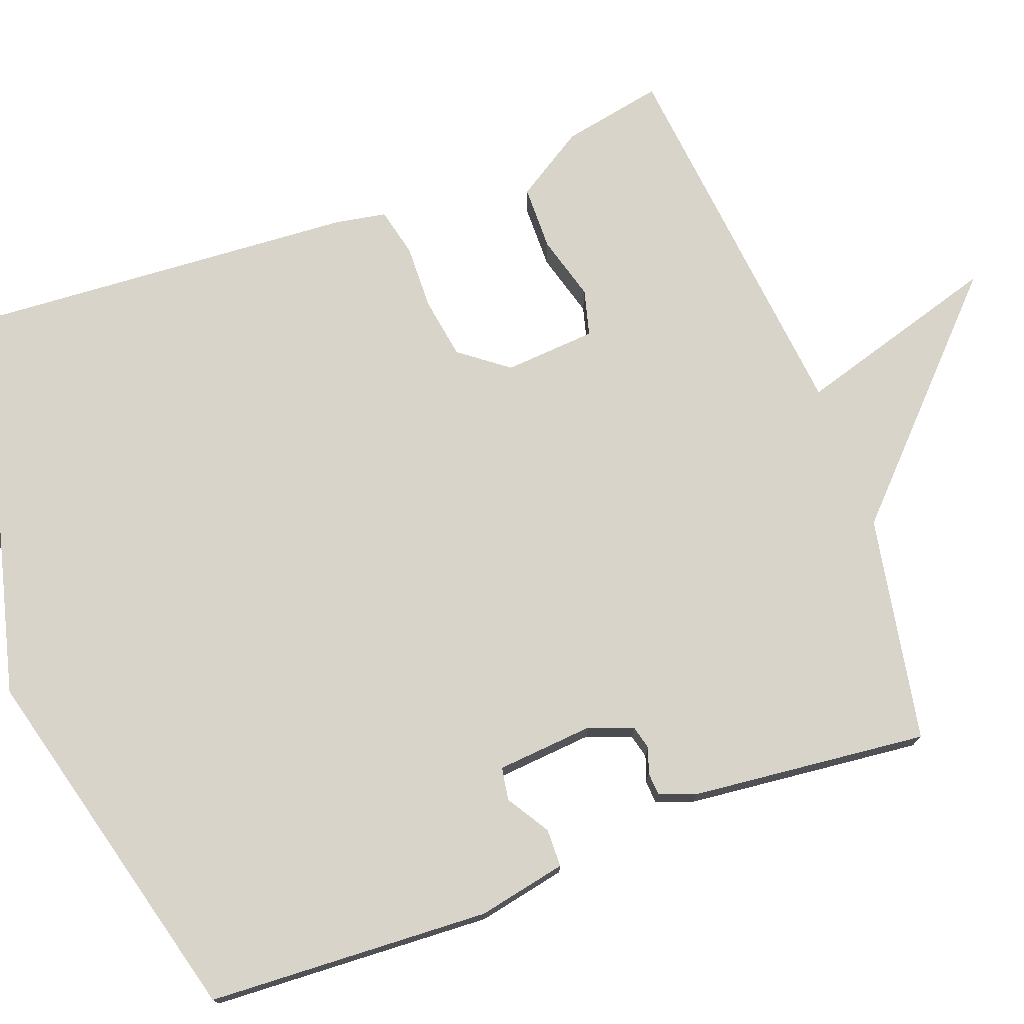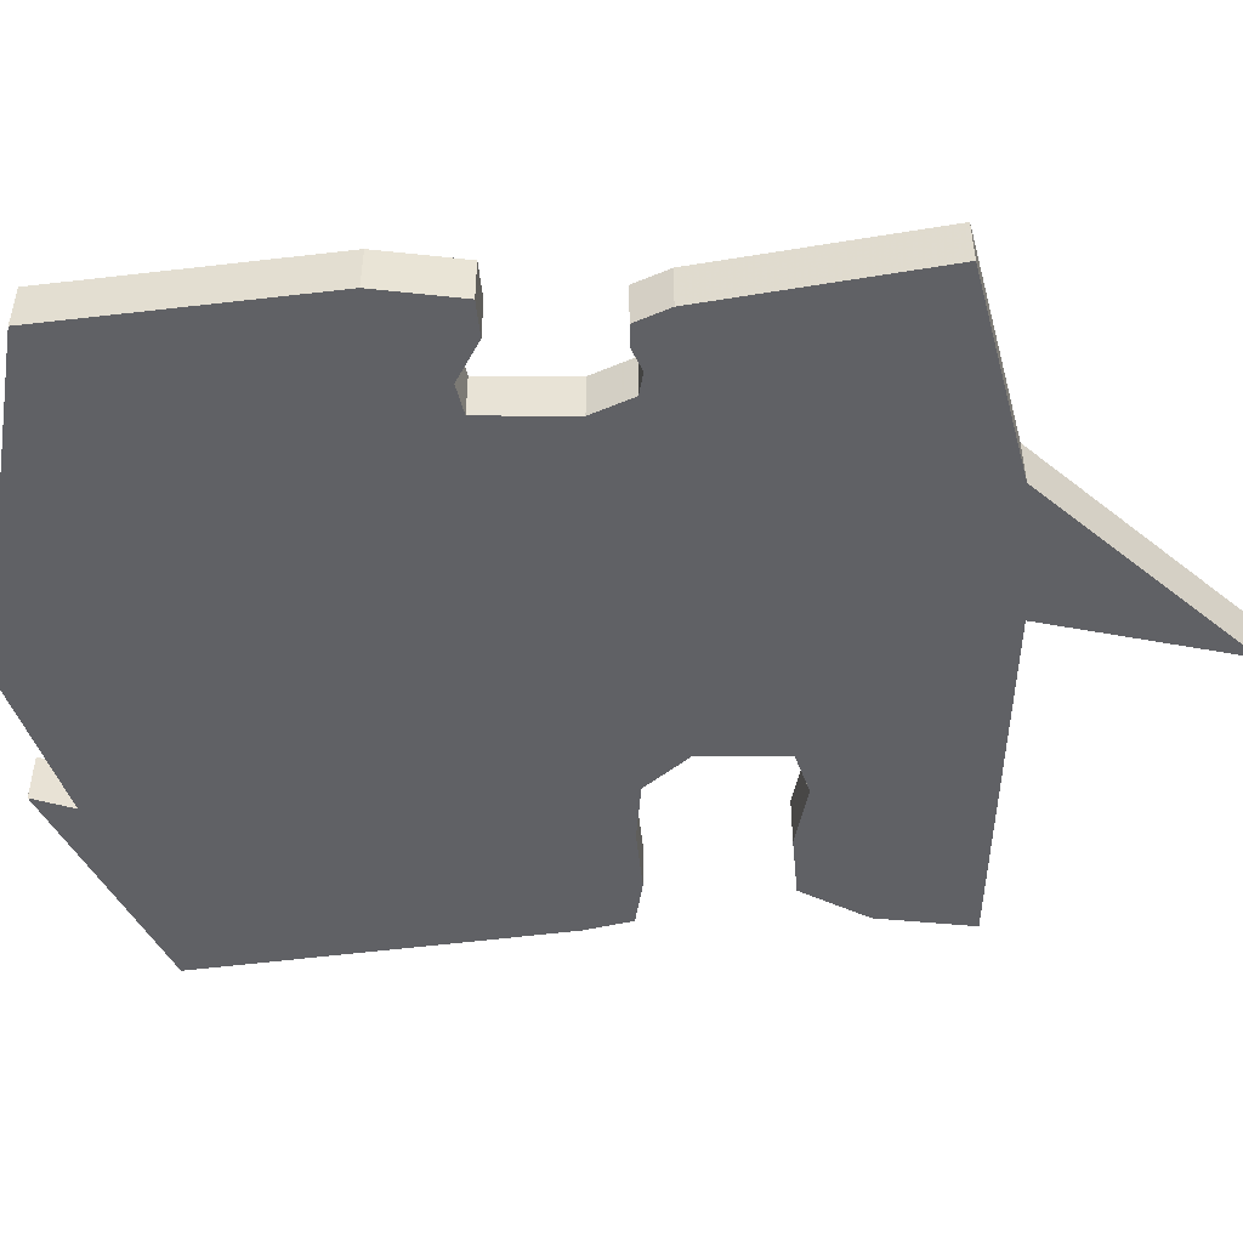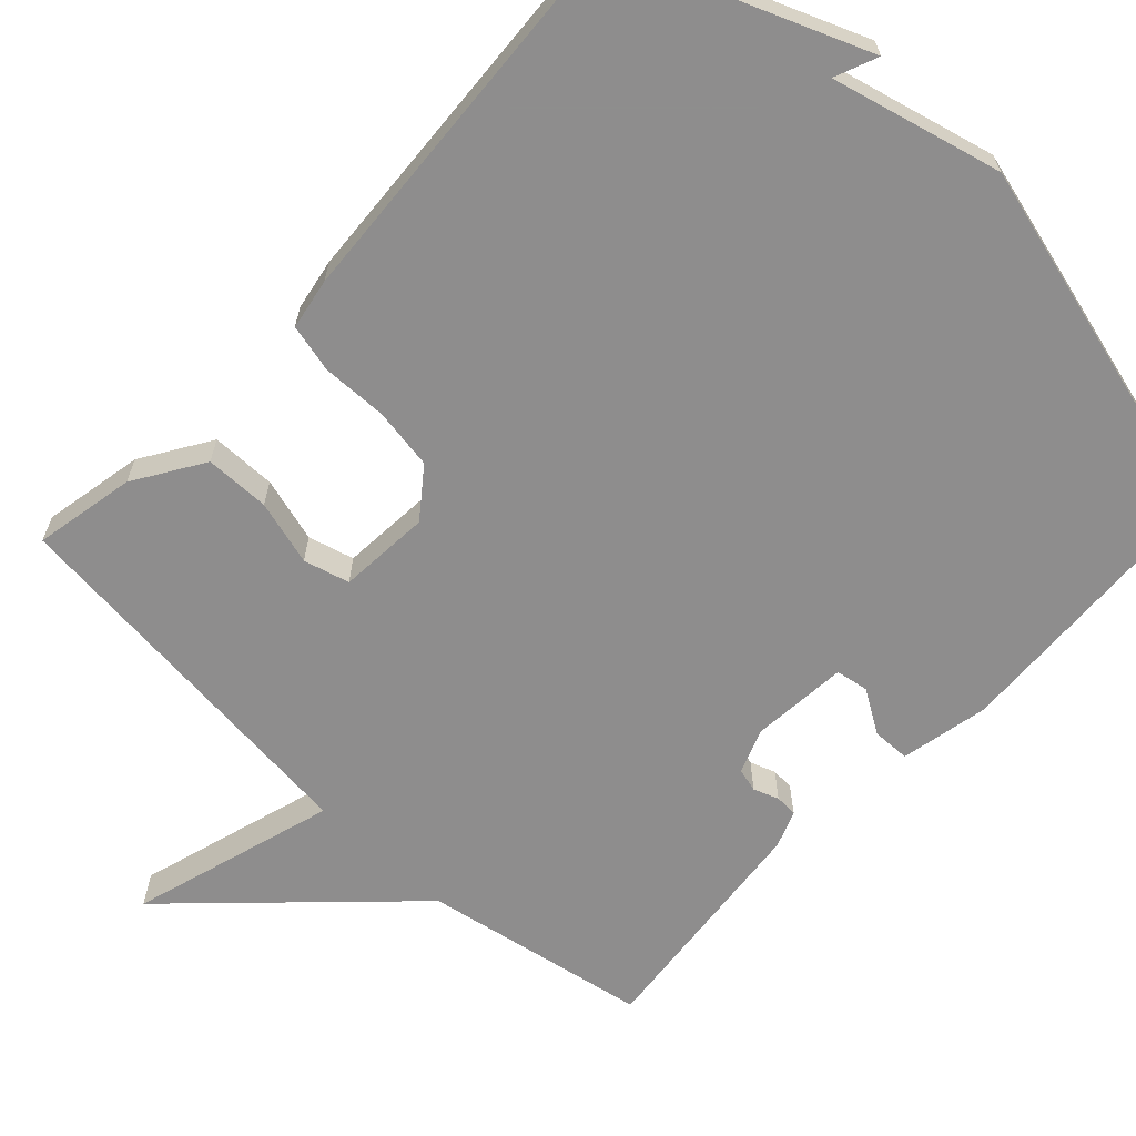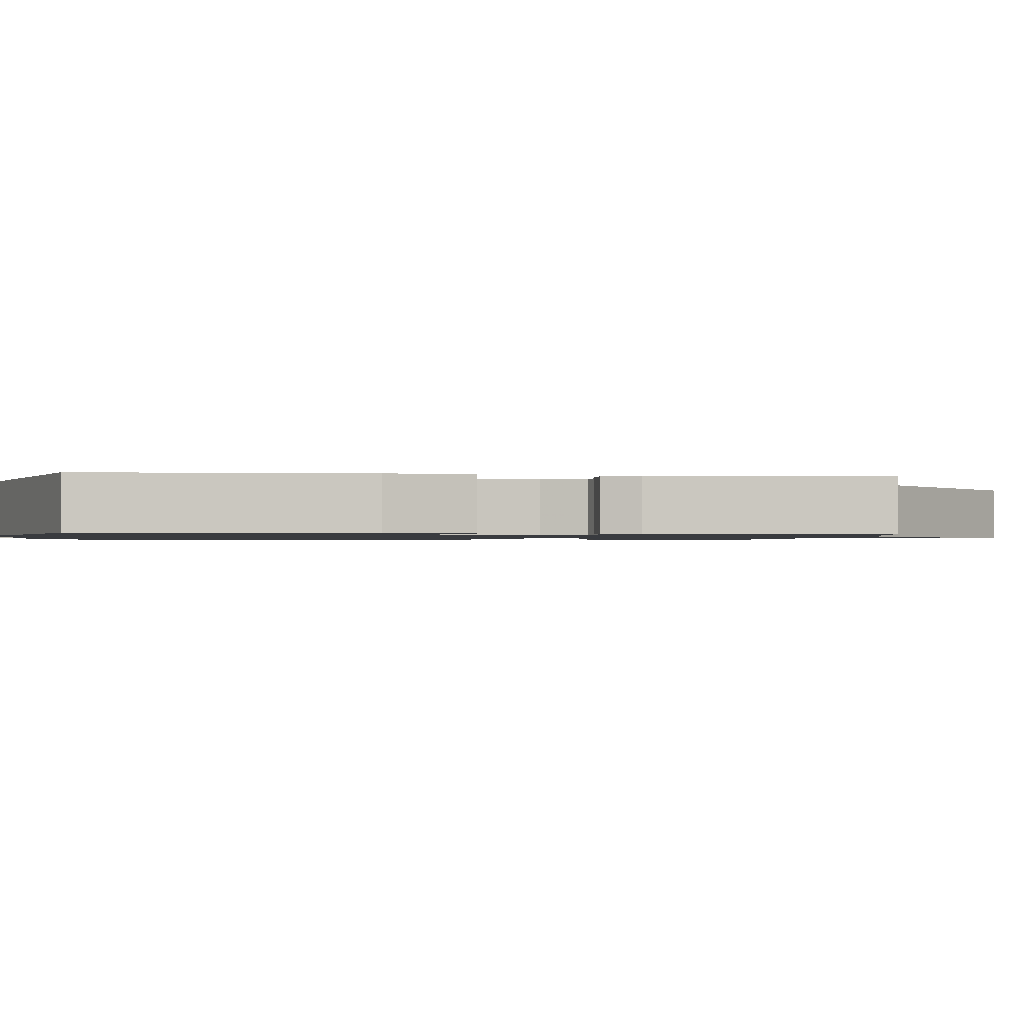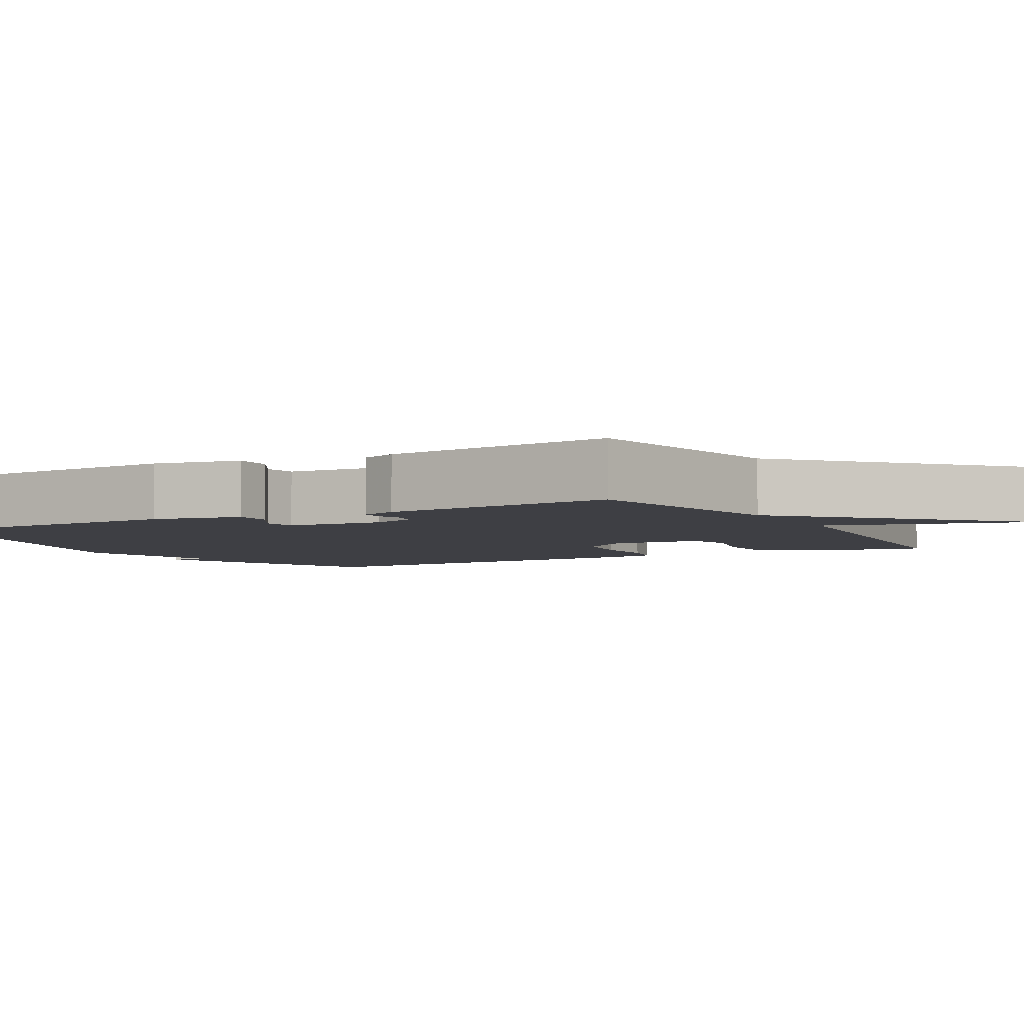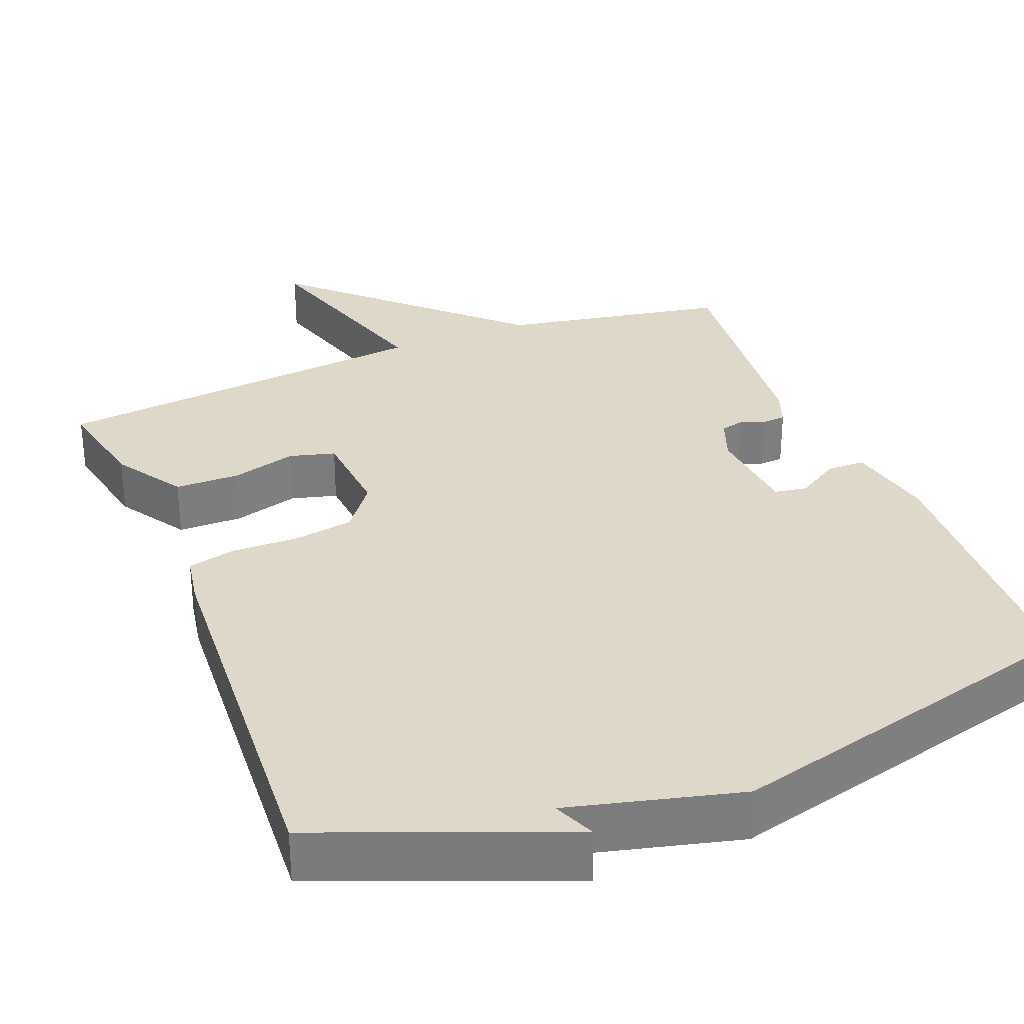
<metadata>
{"format":"obj","ext":"obj","renderer":"f3d","projection":"perspective","resolution":1024,"background":"white","views":[{"elev":75.0,"azim":69.7,"up":"+Y"},{"elev":-48.4,"azim":94.7,"up":"+Y"},{"elev":-64.7,"azim":-43.1,"up":"+Y"},{"elev":-1.1,"azim":81.8,"up":"+Y"},{"elev":-4.5,"azim":119.5,"up":"+Y"},{"elev":31.6,"azim":-21.8,"up":"+Y"}]}
</metadata>
<code>
v 0.5 0.07 -0.5
v 0.204 0.07 -0.554
v -0.076 0.07 -0.822
v 0.004 0.07 -0.554
v -0.5 0.07 -0.5
v -0.474 0.07 -0.368
v -0.417 0.07 -0.278
v -0.332 0.07 -0.277
v -0.247 0.07 -0.301
v -0.187 0.07 -0.285
v -0.178 0.07 -0.165
v -0.226 0.07 -0.102
v -0.306 0.07 -0.089
v -0.392 0.07 -0.091
v -0.455 0.07 -0.076
v -0.467 0.07 -0.009
v -0.5 0.07 0.5
v -0.182 0.07 0.627
v -0.205 0.07 0.571
v 0.018 0.07 0.627
v 0.5 0.07 0.5
v 0.518 0.07 0.13
v 0.494 0.07 0.014
v 0.444 0.07 0.013
v 0.388 0.07 0.048
v 0.345 0.07 0.041
v 0.334 0.07 -0.086
v 0.356 0.07 -0.144
v 0.387 0.07 -0.152
v 0.42 0.07 -0.14
v 0.45 0.07 -0.142
v 0.468 0.07 -0.19
v 0.5 0 -0.5
v 0.204 0 -0.554
v -0.076 0 -0.822
v 0.004 0 -0.554
v -0.5 0 -0.5
v -0.474 0 -0.368
v -0.417 0 -0.278
v -0.332 0 -0.277
v -0.247 0 -0.301
v -0.187 0 -0.285
v -0.178 0 -0.165
v -0.226 0 -0.102
v -0.306 0 -0.089
v -0.392 0 -0.091
v -0.455 0 -0.076
v -0.467 0 -0.009
v -0.5 0 0.5
v -0.182 0 0.627
v -0.205 0 0.571
v 0.018 0 0.627
v 0.5 0 0.5
v 0.518 0 0.13
v 0.494 0 0.014
v 0.444 0 0.013
v 0.388 0 0.048
v 0.345 0 0.041
v 0.334 0 -0.086
v 0.356 0 -0.144
v 0.387 0 -0.152
v 0.42 0 -0.14
v 0.45 0 -0.142
v 0.468 0 -0.19
f 32 1 2
f 31 32 2
f 30 31 2
f 29 30 2
f 2 3 4
f 29 2 4
f 28 29 4
f 27 28 4 5
f 26 27 5
f 23 24 25
f 22 23 25
f 21 22 25
f 20 21 25
f 19 20 25
f 19 25 26
f 16 17 18 19
f 16 19 26
f 15 16 26
f 14 15 26
f 13 14 26
f 12 13 26
f 11 12 26
f 10 11 26
f 7 8 9
f 6 7 9
f 5 6 9
f 5 9 10
f 5 10 26
f 34 33 64
f 34 64 63
f 34 63 62
f 34 62 61
f 36 35 34
f 36 34 61
f 36 61 60
f 37 36 60 59
f 37 59 58
f 57 56 55
f 57 55 54
f 57 54 53
f 57 53 52
f 57 52 51
f 58 57 51
f 51 50 49 48
f 58 51 48
f 58 48 47
f 58 47 46
f 58 46 45
f 58 45 44
f 58 44 43
f 58 43 42
f 41 40 39
f 41 39 38
f 41 38 37
f 42 41 37
f 58 42 37
f 1 33 34 2
f 2 34 35 3
f 3 35 36 4
f 4 36 37 5
f 5 37 38 6
f 6 38 39 7
f 7 39 40 8
f 8 40 41 9
f 9 41 42 10
f 10 42 43 11
f 11 43 44 12
f 12 44 45 13
f 13 45 46 14
f 14 46 47 15
f 15 47 48 16
f 16 48 49 17
f 17 49 50 18
f 18 50 51 19
f 19 51 52 20
f 20 52 53 21
f 21 53 54 22
f 22 54 55 23
f 23 55 56 24
f 24 56 57 25
f 25 57 58 26
f 26 58 59 27
f 27 59 60 28
f 28 60 61 29
f 29 61 62 30
f 30 62 63 31
f 31 63 64 32
f 32 64 33 1

</code>
